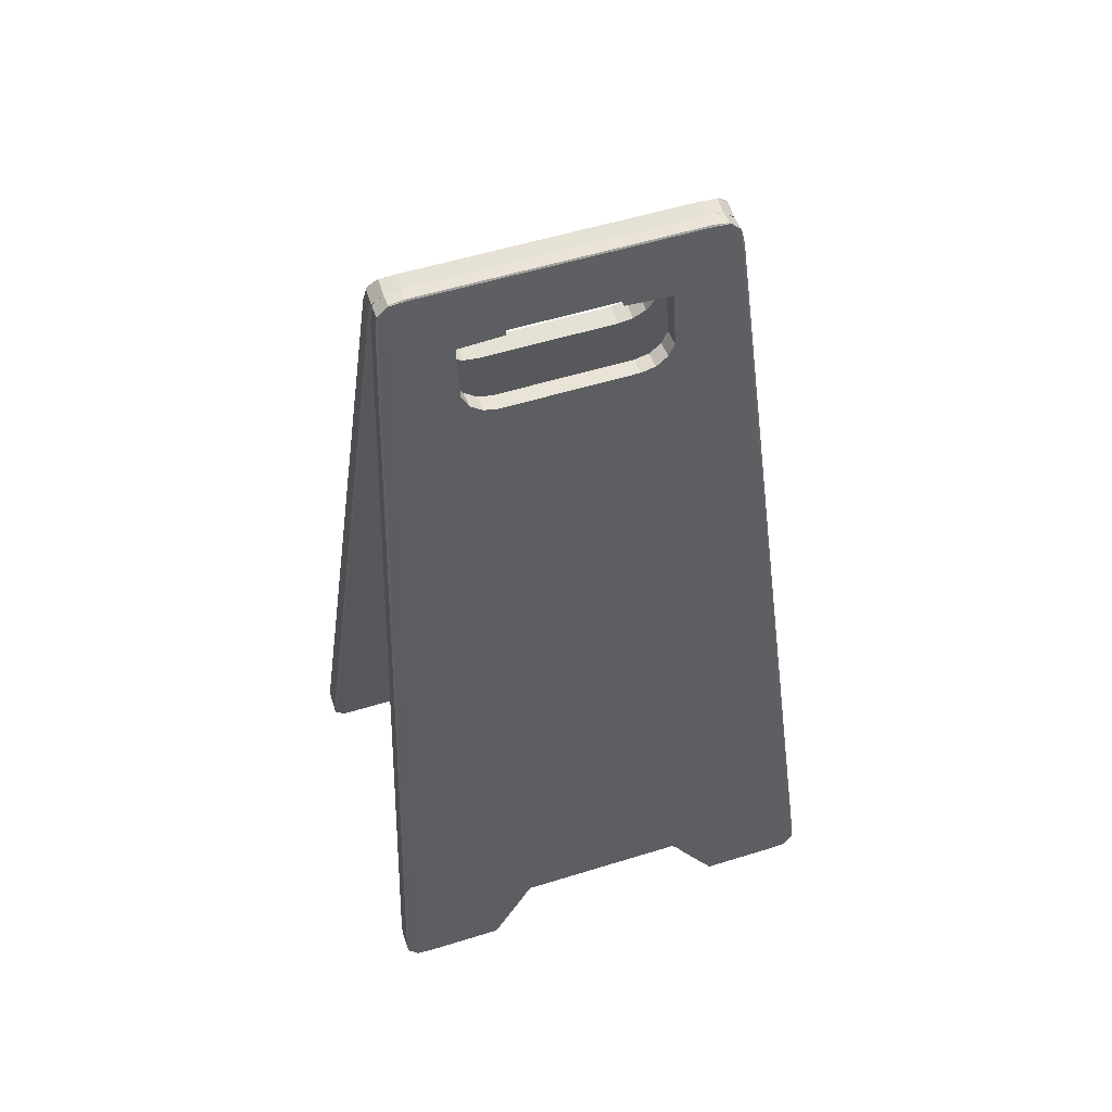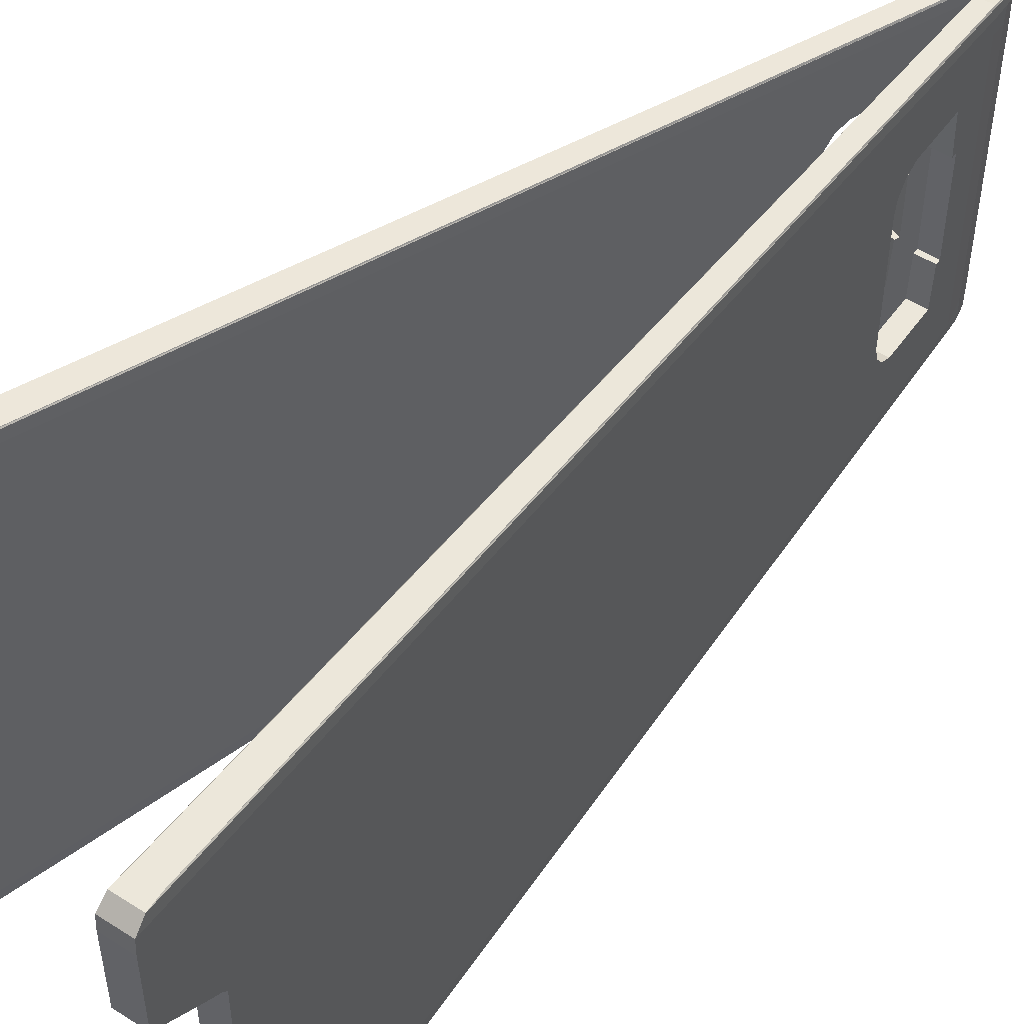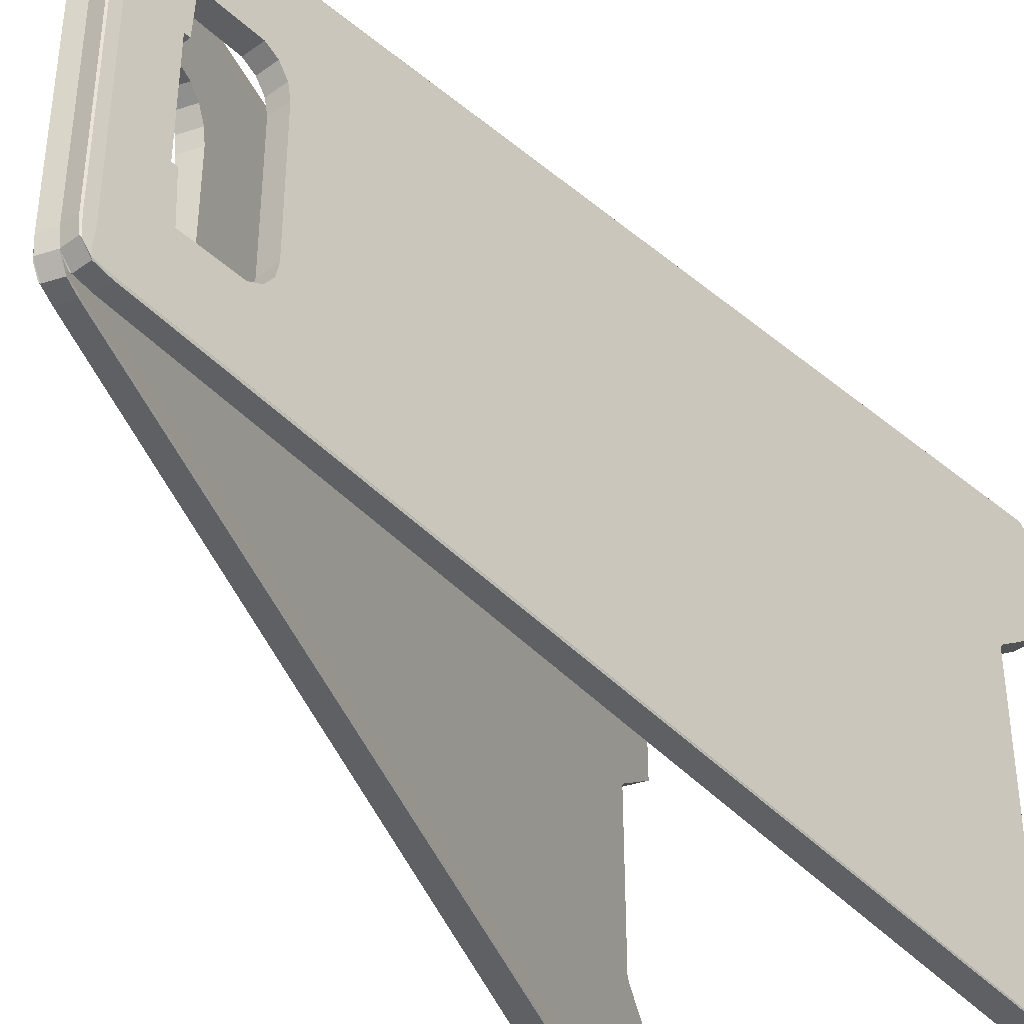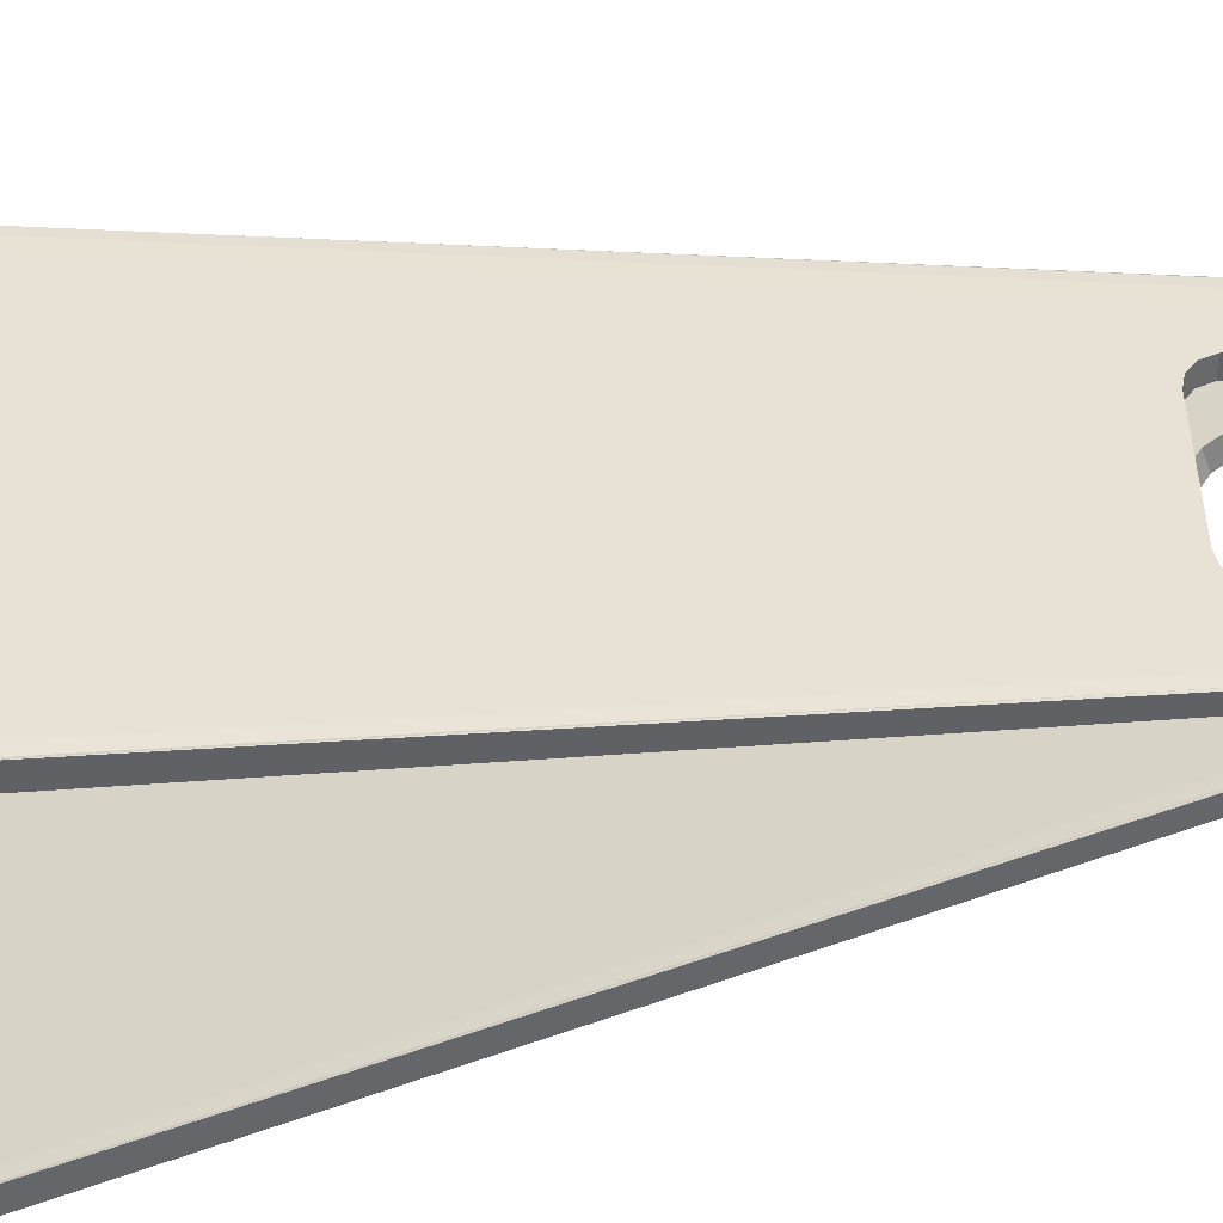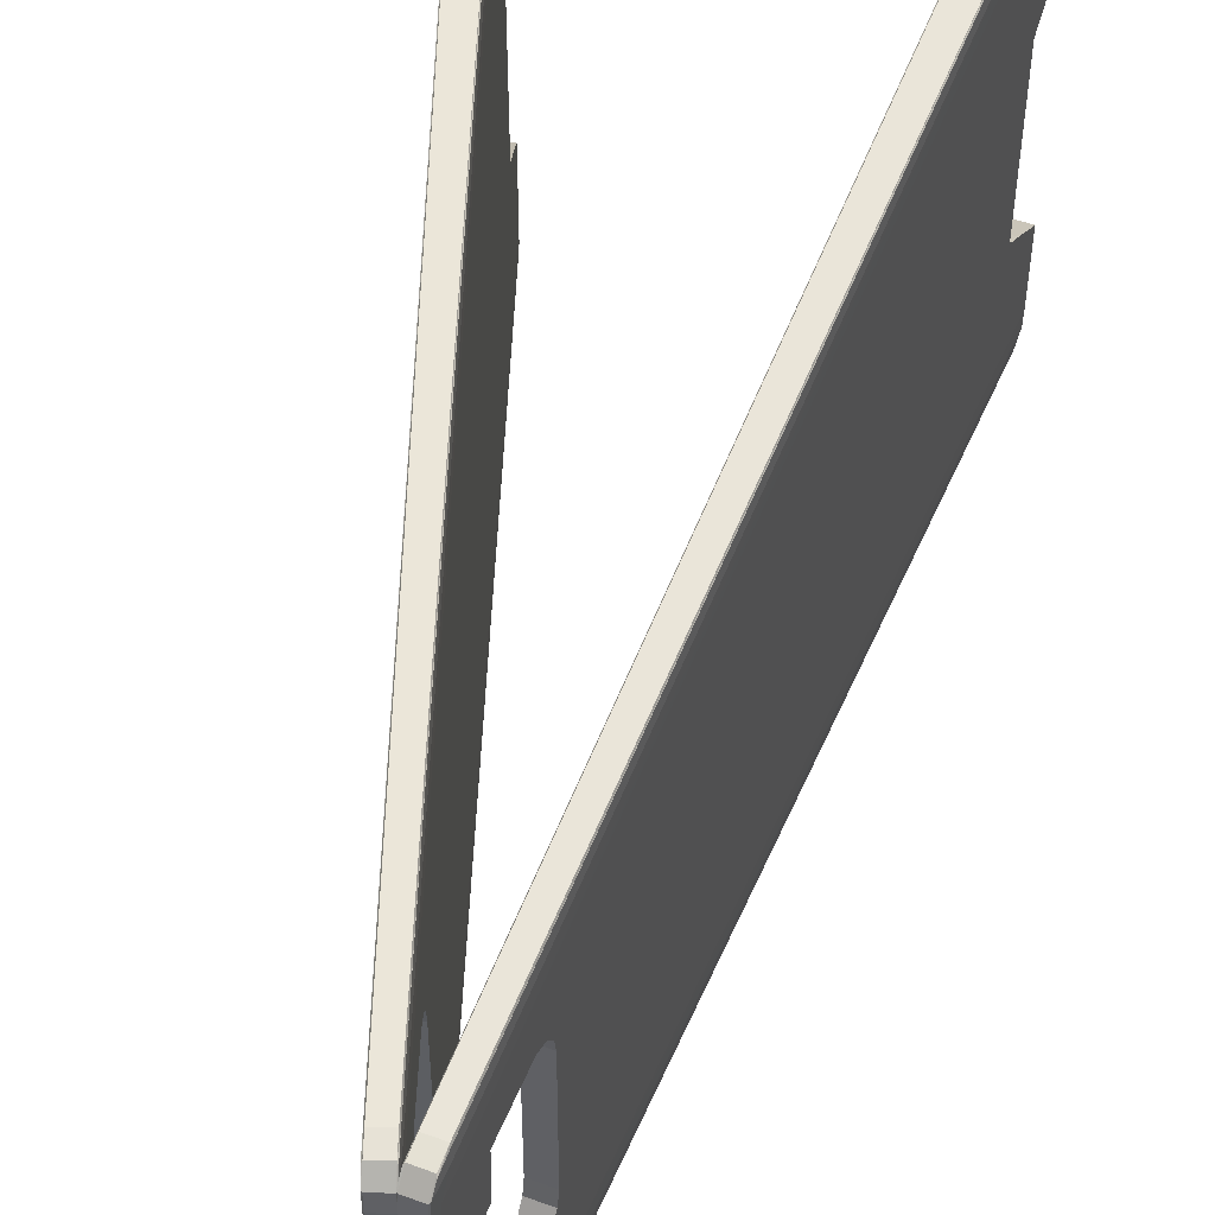
<metadata>
{"format":"obj","ext":"obj","renderer":"f3d","projection":"perspective","resolution":1024,"background":"white","views":[{"elev":55.5,"azim":72.0,"up":"+Y"},{"elev":52.0,"azim":44.7,"up":"+Z"},{"elev":-40.7,"azim":-148.6,"up":"+Z"},{"elev":-49.8,"azim":100.5,"up":"+Z"},{"elev":52.2,"azim":-168.2,"up":"+Z"}]}
</metadata>
<code>
o Cube.007
v 0.1659 1.867 0.8897
v 0.1845 1.759 0.8311
v 0.08357 2.346 0.8871
v 0.1974 1.683 0.7241
v 0.08012 2.366 0.4771
v 0.07236 2.411 0.4771
v 0.2017 1.658 0.5968
v 0.08012 2.366 -0.4771
v 0.2017 1.658 -0.5968
v 0.07236 2.411 -0.4771
v 0.1845 1.759 -0.8311
v 0.1659 1.867 -0.8897
v 0.08357 2.346 -0.8871
v 0.1974 1.683 -0.7241
v 0.3334 1.896 0.8897
v 0.3529 1.788 0.8311
v 0.2468 2.375 0.8871
v 0.2432 2.395 0.4771
v 0.235 2.44 0.4771
v 0.371 1.688 0.5968
v 0.3665 1.713 0.7241
v 0.2432 2.395 -0.4771
v 0.371 1.688 -0.5968
v 0.235 2.44 -0.4771
v 0.3529 1.788 -0.8311
v 0.3334 1.896 -0.8897
v 0.2468 2.375 -0.8871
v 0.3665 1.713 -0.7241
v 1.387 -5.241 1.168
v 1.325 -4.876 0.9001
v 1.3 -4.732 0.8006
v 1.293 -4.696 0.6679
v 1.293 -4.696 0.7579
v 1.293 -4.696 -0.7579
v 1.387 -5.241 -1.168
v 1.325 -4.876 -0.9001
v 1.3 -4.732 -0.8006
v 1.293 -4.696 -0.6679
v 1.293 -4.696 -0
v 1.617 -5.2 1.168
v 1.551 -4.836 0.9001
v 1.525 -4.692 0.8006
v 1.518 -4.656 0.7579
v 1.518 -4.656 0.6679
v 1.518 -4.656 -0.7579
v 1.617 -5.2 -1.168
v 1.551 -4.836 -0.9001
v 1.525 -4.692 -0.8006
v 1.518 -4.656 -0.6679
v 1.518 -4.656 -0
v 1.387 -5.241 1.873
v 1.36 -5.003 2.099
v 1.386 -5.232 2.011
v 1.375 -5.137 2.101
v 0.03937 2.682 1.479
v -0.00123 2.918 1.219
v 0.02441 2.69 1.233
v 0.01646 2.813 1.452
v 0.02987 2.693 1.462
v 0.006435 2.826 1.441
v -0.005965 2.902 1.224
v 0.001189 2.902 1.355
v -0.004949 2.892 1.366
v 0.02429 2.696 1.37
v 0.003703 2.816 1.229
v 0.002432 2.827 1.371
v 1.36 -5.003 -2.099
v 1.387 -5.241 -1.873
v 1.375 -5.137 -2.101
v 1.386 -5.232 -2.011
v 0.02441 2.69 -1.233
v -0.00123 2.918 -1.219
v 0.03937 2.682 -1.479
v 0.003703 2.816 -1.229
v 0.02429 2.696 -1.37
v 0.002432 2.827 -1.371
v 0.001189 2.902 -1.355
v -0.005965 2.902 -1.224
v -0.004949 2.892 -1.366
v 0.02987 2.693 -1.462
v 0.01646 2.813 -1.452
v 0.006435 2.826 -1.441
v 1.617 -5.2 1.873
v 1.561 -4.967 2.099
v 1.615 -5.192 2.011
v 1.592 -5.099 2.101
v 0.1736 2.705 1.479
v 0.1846 2.719 1.233
v 0.131 2.941 1.219
v 0.1786 2.719 1.462
v 0.15 2.837 1.452
v 0.1552 2.852 1.441
v 0.1611 2.844 1.229
v 0.1827 2.724 1.37
v 0.1587 2.854 1.371
v 0.134 2.926 1.355
v 0.1409 2.928 1.224
v 0.1432 2.918 1.366
v 1.561 -4.967 -2.099
v 1.617 -5.2 -1.873
v 1.592 -5.099 -2.101
v 1.615 -5.192 -2.011
v 0.1736 2.705 -1.479
v 0.131 2.941 -1.219
v 0.1846 2.719 -1.233
v 0.15 2.837 -1.452
v 0.1786 2.719 -1.462
v 0.1552 2.852 -1.441
v 0.1409 2.928 -1.224
v 0.134 2.926 -1.355
v 0.1432 2.918 -1.366
v 0.1827 2.724 -1.37
v 0.1611 2.844 -1.229
v 0.1587 2.854 -1.371
v 0.5398 0.7546 1.295
v 0.5398 0.7546 -1.307
v 1.172 -2.742 -1.302
v 1.171 -2.737 1.267
v -0.1659 1.867 -0.8897
v -0.1845 1.759 -0.8311
v -0.08357 2.346 -0.8871
v -0.1974 1.683 -0.7241
v -0.08012 2.366 -0.4771
v -0.07236 2.411 -0.4771
v -0.2017 1.658 -0.5968
v -0.08012 2.366 0.4771
v -0.2017 1.658 0.5968
v -0.07236 2.411 0.4771
v -0.1845 1.759 0.8311
v -0.1659 1.867 0.8897
v -0.08357 2.346 0.8871
v -0.1974 1.683 0.7241
v -0.3334 1.896 -0.8897
v -0.3529 1.788 -0.8311
v -0.2468 2.375 -0.8871
v -0.2432 2.395 -0.4771
v -0.235 2.44 -0.4771
v -0.371 1.688 -0.5968
v -0.3665 1.713 -0.7241
v -0.2432 2.395 0.4771
v -0.371 1.688 0.5968
v -0.235 2.44 0.4771
v -0.3529 1.788 0.8311
v -0.3334 1.896 0.8897
v -0.2468 2.375 0.8871
v -0.3665 1.713 0.7241
v -1.387 -5.241 -1.168
v -1.325 -4.876 -0.9001
v -1.3 -4.732 -0.8006
v -1.293 -4.696 -0.6679
v -1.293 -4.696 -0.7579
v -1.293 -4.696 0.7579
v -1.387 -5.241 1.168
v -1.325 -4.876 0.9001
v -1.3 -4.732 0.8006
v -1.293 -4.696 0.6679
v -1.293 -4.696 0
v -1.617 -5.2 -1.168
v -1.551 -4.836 -0.9001
v -1.525 -4.692 -0.8006
v -1.518 -4.656 -0.7579
v -1.518 -4.656 -0.6679
v -1.518 -4.656 0.7579
v -1.617 -5.2 1.168
v -1.551 -4.836 0.9001
v -1.525 -4.692 0.8006
v -1.518 -4.656 0.6679
v -1.518 -4.656 0
v -1.387 -5.241 -1.873
v -1.36 -5.003 -2.099
v -1.386 -5.232 -2.011
v -1.375 -5.137 -2.101
v -0.03937 2.682 -1.479
v 0.00123 2.918 -1.219
v -0.02441 2.69 -1.233
v -0.01646 2.813 -1.452
v -0.02987 2.693 -1.462
v -0.006435 2.826 -1.441
v 0.005964 2.902 -1.224
v -0.001189 2.902 -1.355
v 0.00495 2.892 -1.366
v -0.02429 2.696 -1.37
v -0.003703 2.816 -1.229
v -0.002432 2.827 -1.371
v -1.36 -5.003 2.099
v -1.387 -5.241 1.873
v -1.375 -5.137 2.101
v -1.386 -5.232 2.011
v -0.02441 2.69 1.233
v 0.00123 2.918 1.219
v -0.03937 2.682 1.479
v -0.003703 2.816 1.229
v -0.02429 2.696 1.37
v -0.002432 2.827 1.371
v -0.001189 2.902 1.355
v 0.005964 2.902 1.224
v 0.004949 2.892 1.366
v -0.02987 2.693 1.462
v -0.01646 2.813 1.452
v -0.006435 2.826 1.441
v -1.617 -5.2 -1.873
v -1.561 -4.967 -2.099
v -1.615 -5.192 -2.011
v -1.592 -5.099 -2.101
v -0.1736 2.705 -1.479
v -0.1846 2.719 -1.233
v -0.131 2.941 -1.219
v -0.1786 2.719 -1.462
v -0.15 2.837 -1.452
v -0.1552 2.852 -1.441
v -0.1611 2.844 -1.229
v -0.1827 2.724 -1.37
v -0.1587 2.854 -1.371
v -0.134 2.926 -1.355
v -0.1409 2.928 -1.224
v -0.1432 2.918 -1.366
v -1.561 -4.967 2.099
v -1.617 -5.2 1.873
v -1.592 -5.099 2.101
v -1.615 -5.192 2.011
v -0.1736 2.705 1.479
v -0.131 2.941 1.219
v -0.1846 2.719 1.233
v -0.15 2.837 1.452
v -0.1786 2.719 1.462
v -0.1552 2.852 1.441
v -0.1409 2.928 1.224
v -0.134 2.926 1.355
v -0.1432 2.918 1.366
v -0.1827 2.724 1.37
v -0.1611 2.844 1.229
v -0.1587 2.854 1.371
v -0.5398 0.7546 -1.295
v -0.5398 0.7546 1.307
v -1.172 -2.742 1.302
v -1.171 -2.737 -1.267
f 6 71 10
f 72 89 104
f 100 35 68
f 105 19 24
f 51 40 83
f 118 43 49
f 31 2 4
f 73 99 67
f 58 59 55
f 58 63 60
f 61 62 56
f 65 63 61
f 64 65 57
f 64 60 66
f 60 63 66
f 74 75 71
f 74 79 76
f 77 78 72
f 81 79 77
f 80 81 73
f 75 82 80
f 76 79 82
f 90 91 87
f 94 92 90
f 93 94 88
f 93 98 95
f 96 97 89
f 91 98 96
f 92 95 98
f 106 107 103
f 106 111 108
f 109 110 104
f 113 111 109
f 112 113 105
f 112 108 114
f 108 111 114
f 52 59 54
f 54 64 53
f 64 51 53
f 68 75 70
f 75 69 70
f 80 67 69
f 83 53 51
f 85 54 53
f 86 52 54
f 83 94 85
f 94 86 85
f 90 84 86
f 99 69 67
f 101 70 69
f 102 68 70
f 72 110 77
f 110 81 77
f 81 103 73
f 72 61 56
f 78 65 61
f 74 57 65
f 105 93 88
f 113 97 93
f 97 104 89
f 99 107 101
f 101 112 102
f 112 100 102
f 87 58 55
f 91 62 58
f 96 56 62
f 87 52 84
f 116 23 20
f 124 189 128
f 190 207 222
f 186 164 153
f 223 137 142
f 169 158 201
f 236 167 163
f 149 169 119
f 185 221 217
f 176 177 173
f 180 178 176
f 174 181 180
f 179 184 181
f 182 183 175
f 182 178 184
f 178 181 184
f 192 193 189
f 196 194 192
f 190 197 196
f 195 200 197
f 198 199 191
f 193 200 198
f 194 197 200
f 205 210 209
f 208 213 210
f 211 212 206
f 215 213 211
f 214 215 207
f 209 216 214
f 210 213 216
f 221 226 225
f 224 229 226
f 227 228 222
f 227 232 229
f 230 231 223
f 225 232 230
f 226 229 232
f 170 177 172
f 172 182 171
f 171 175 169
f 189 188 186
f 193 187 188
f 198 185 187
f 169 203 171
f 171 204 172
f 172 202 170
f 206 203 201
f 212 204 203
f 208 202 204
f 217 187 185
f 219 188 187
f 220 186 188
f 222 195 190
f 228 199 195
f 224 191 199
f 190 179 174
f 196 183 179
f 192 175 183
f 206 231 211
f 211 227 215
f 215 222 207
f 217 225 219
f 219 230 220
f 220 223 218
f 173 209 176
f 176 214 180
f 180 207 174
f 205 170 202
f 234 141 138
f 6 5 3
f 3 57 71
f 71 13 8
f 71 8 10
f 6 3 71
f 72 56 89
f 100 46 35
f 22 27 105
f 105 88 17
f 17 18 19
f 24 22 105
f 105 17 19
f 51 29 40
f 47 46 100
f 100 116 117
f 118 115 83
f 100 117 118
f 48 47 100
f 45 48 100
f 118 83 40
f 40 41 42
f 118 40 42
f 45 100 118
f 44 50 49
f 49 45 118
f 118 42 43
f 43 44 49
f 12 13 71
f 71 68 35
f 35 36 37
f 71 35 37
f 12 71 37
f 12 37 34
f 11 12 34
f 38 39 32
f 11 34 38
f 14 11 38
f 38 32 33
f 31 30 29
f 14 38 33
f 31 29 51
f 14 33 31
f 9 14 31
f 31 51 57
f 57 3 1
f 31 57 1
f 7 9 31
f 4 7 31
f 31 1 2
f 73 103 99
f 58 60 59
f 58 62 63
f 61 63 62
f 65 66 63
f 64 66 65
f 64 59 60
f 74 76 75
f 74 78 79
f 77 79 78
f 81 82 79
f 80 82 81
f 75 76 82
f 90 92 91
f 94 95 92
f 93 95 94
f 93 97 98
f 96 98 97
f 91 92 98
f 106 108 107
f 106 110 111
f 109 111 110
f 113 114 111
f 112 114 113
f 112 107 108
f 52 55 59
f 54 59 64
f 64 57 51
f 68 71 75
f 75 80 69
f 80 73 67
f 83 85 53
f 85 86 54
f 86 84 52
f 83 88 94
f 94 90 86
f 90 87 84
f 99 101 69
f 101 102 70
f 102 100 68
f 72 104 110
f 110 106 81
f 81 106 103
f 72 78 61
f 78 74 65
f 74 71 57
f 105 113 93
f 113 109 97
f 97 109 104
f 99 103 107
f 101 107 112
f 112 105 100
f 87 91 58
f 91 96 62
f 96 89 56
f 87 55 52
f 88 83 115
f 116 100 105
f 17 88 115
f 15 17 115
f 116 105 27
f 116 27 26
f 16 15 115
f 21 16 115
f 116 26 25
f 116 25 28
f 21 115 116
f 20 21 116
f 116 28 23
f 124 123 121
f 121 175 189
f 189 131 126
f 189 126 128
f 124 121 189
f 190 174 207
f 186 218 164
f 140 145 223
f 223 206 135
f 135 136 137
f 142 140 223
f 223 135 137
f 169 147 158
f 165 164 218
f 218 234 235
f 236 233 201
f 218 235 236
f 166 165 218
f 163 166 218
f 236 201 158
f 158 159 160
f 161 162 168
f 236 158 160
f 161 168 167
f 236 160 161
f 163 218 236
f 236 161 167
f 130 131 189
f 189 186 153
f 153 154 155
f 189 153 155
f 130 189 155
f 130 155 152
f 129 130 152
f 129 152 156
f 132 129 156
f 132 156 157
f 127 132 157
f 127 157 150
f 125 127 150
f 125 150 151
f 122 125 151
f 149 148 147
f 122 151 149
f 120 122 149
f 149 147 169
f 169 175 121
f 119 120 149
f 169 121 119
f 185 191 221
f 176 178 177
f 180 181 178
f 174 179 181
f 179 183 184
f 182 184 183
f 182 177 178
f 192 194 193
f 196 197 194
f 190 195 197
f 195 199 200
f 198 200 199
f 193 194 200
f 205 208 210
f 208 212 213
f 211 213 212
f 215 216 213
f 214 216 215
f 209 210 216
f 221 224 226
f 224 228 229
f 227 229 228
f 227 231 232
f 230 232 231
f 225 226 232
f 170 173 177
f 172 177 182
f 171 182 175
f 189 193 188
f 193 198 187
f 198 191 185
f 169 201 203
f 171 203 204
f 172 204 202
f 206 212 203
f 212 208 204
f 208 205 202
f 217 219 187
f 219 220 188
f 220 218 186
f 222 228 195
f 228 224 199
f 224 221 191
f 190 196 179
f 196 192 183
f 192 189 175
f 206 223 231
f 211 231 227
f 215 227 222
f 217 221 225
f 219 225 230
f 220 230 223
f 173 205 209
f 176 209 214
f 180 214 207
f 205 173 170
f 206 201 233
f 234 218 223
f 135 206 233
f 133 135 233
f 234 223 145
f 234 145 144
f 134 133 233
f 139 134 233
f 234 144 143
f 234 143 146
f 139 233 234
f 138 139 234
f 234 146 141
f 4 20 7
f 17 1 3
f 2 21 4
f 15 2 1
f 6 24 19
f 18 3 5
f 19 5 6
f 14 23 28
f 13 26 27
f 11 28 25
f 12 25 26
f 13 22 8
f 10 22 24
f 7 23 9
f 44 33 32
f 50 32 39
f 43 31 33
f 42 30 31
f 38 45 49
f 39 49 50
f 37 45 34
f 37 47 48
f 41 29 30
f 36 46 47
f 118 116 115
f 125 139 138
f 135 119 121
f 122 134 139
f 133 120 119
f 137 128 142
f 136 121 123
f 137 123 124
f 146 127 141
f 145 130 144
f 143 132 146
f 144 129 143
f 131 140 126
f 142 126 140
f 127 138 141
f 162 151 150
f 168 150 157
f 161 149 151
f 160 148 149
f 156 163 167
f 157 167 168
f 155 163 152
f 166 154 165
f 159 147 148
f 165 153 164
f 236 234 233
f 4 21 20
f 17 15 1
f 2 16 21
f 15 16 2
f 6 10 24
f 18 17 3
f 19 18 5
f 14 9 23
f 13 12 26
f 11 14 28
f 12 11 25
f 13 27 22
f 10 8 22
f 7 20 23
f 44 43 33
f 50 44 32
f 43 42 31
f 42 41 30
f 38 34 45
f 39 38 49
f 37 48 45
f 37 36 47
f 41 40 29
f 36 35 46
f 118 117 116
f 125 122 139
f 135 133 119
f 122 120 134
f 133 134 120
f 137 124 128
f 136 135 121
f 137 136 123
f 146 132 127
f 145 131 130
f 143 129 132
f 144 130 129
f 131 145 140
f 142 128 126
f 127 125 138
f 162 161 151
f 168 162 150
f 161 160 149
f 160 159 148
f 156 152 163
f 157 156 167
f 155 166 163
f 166 155 154
f 159 158 147
f 165 154 153
f 236 235 234

</code>
